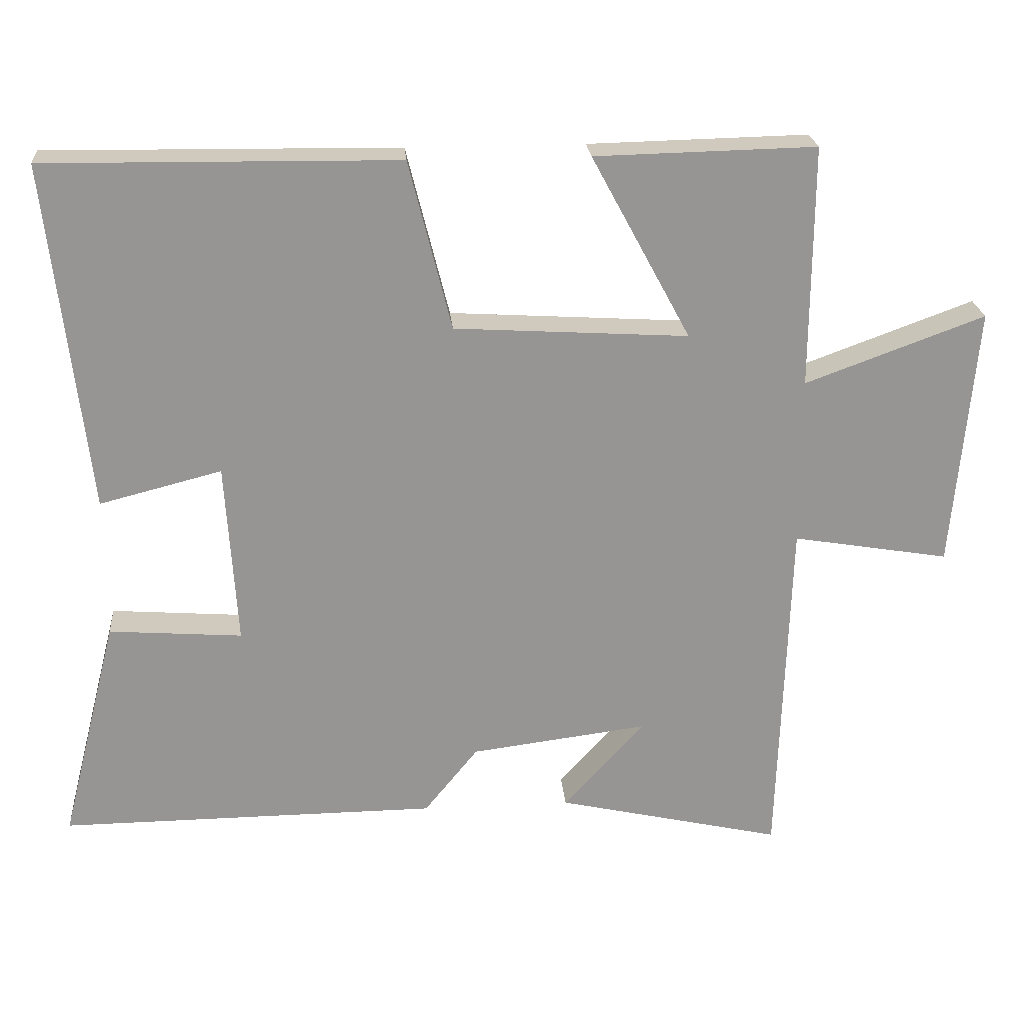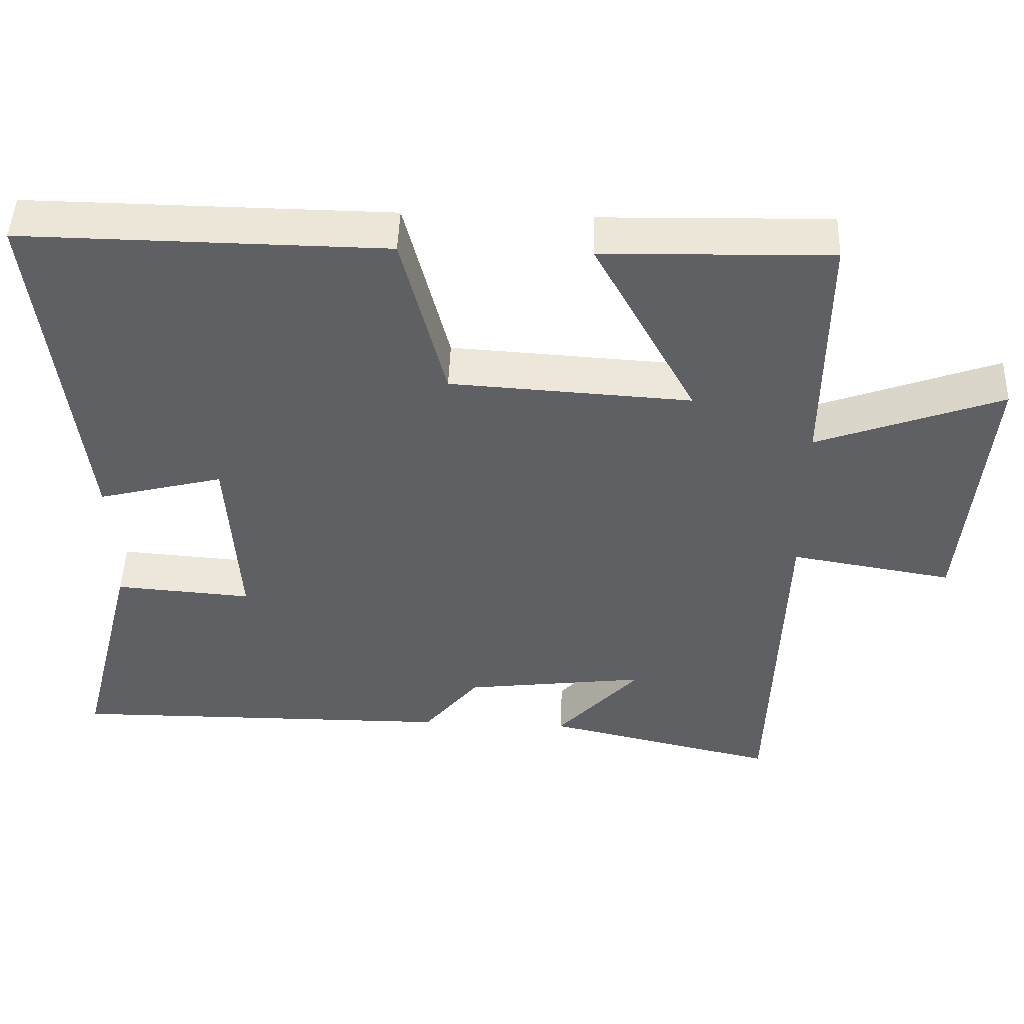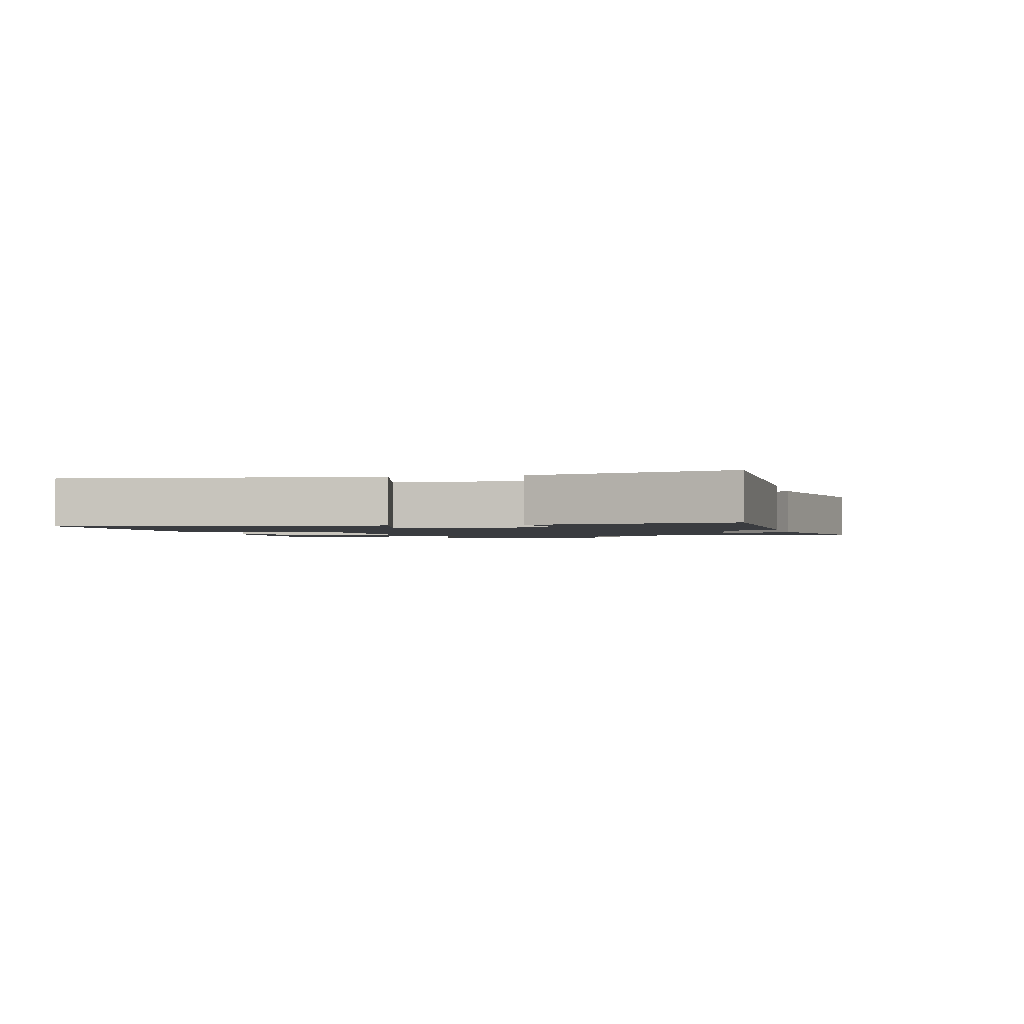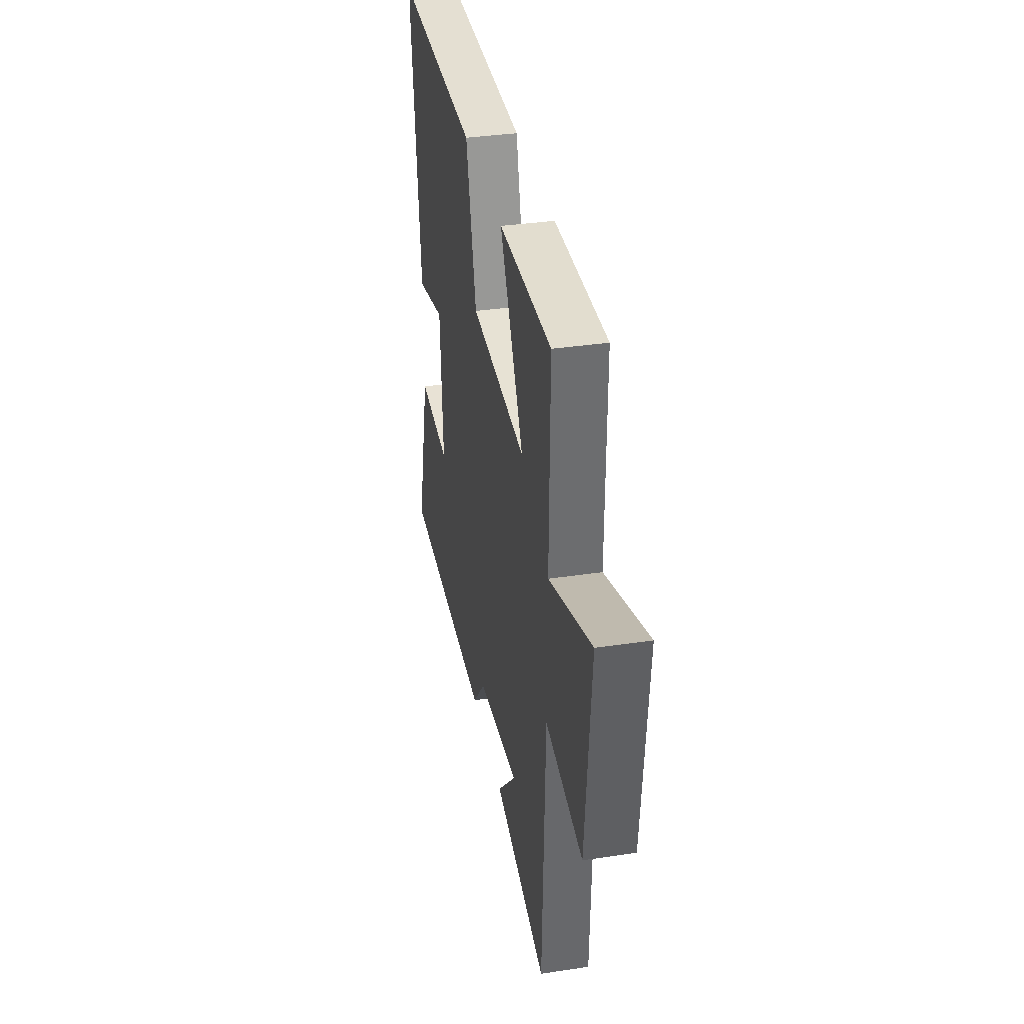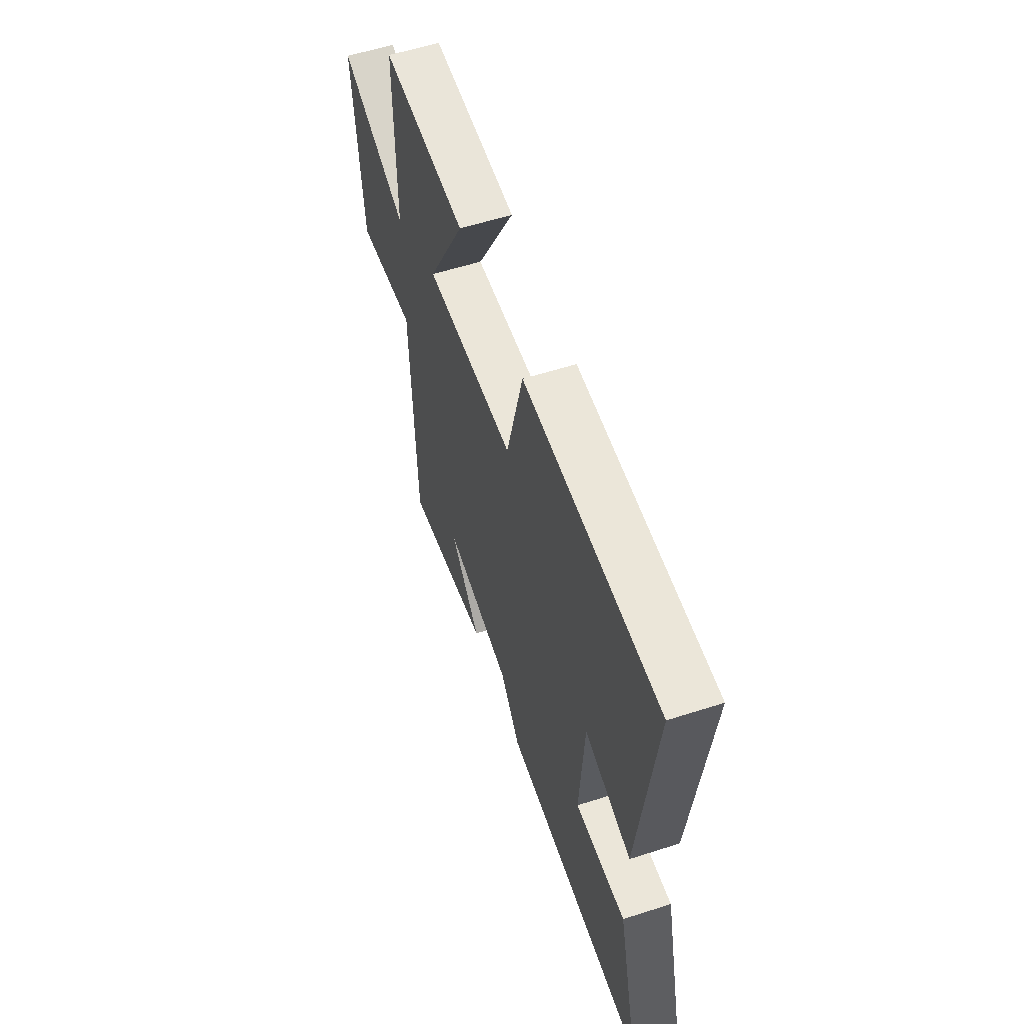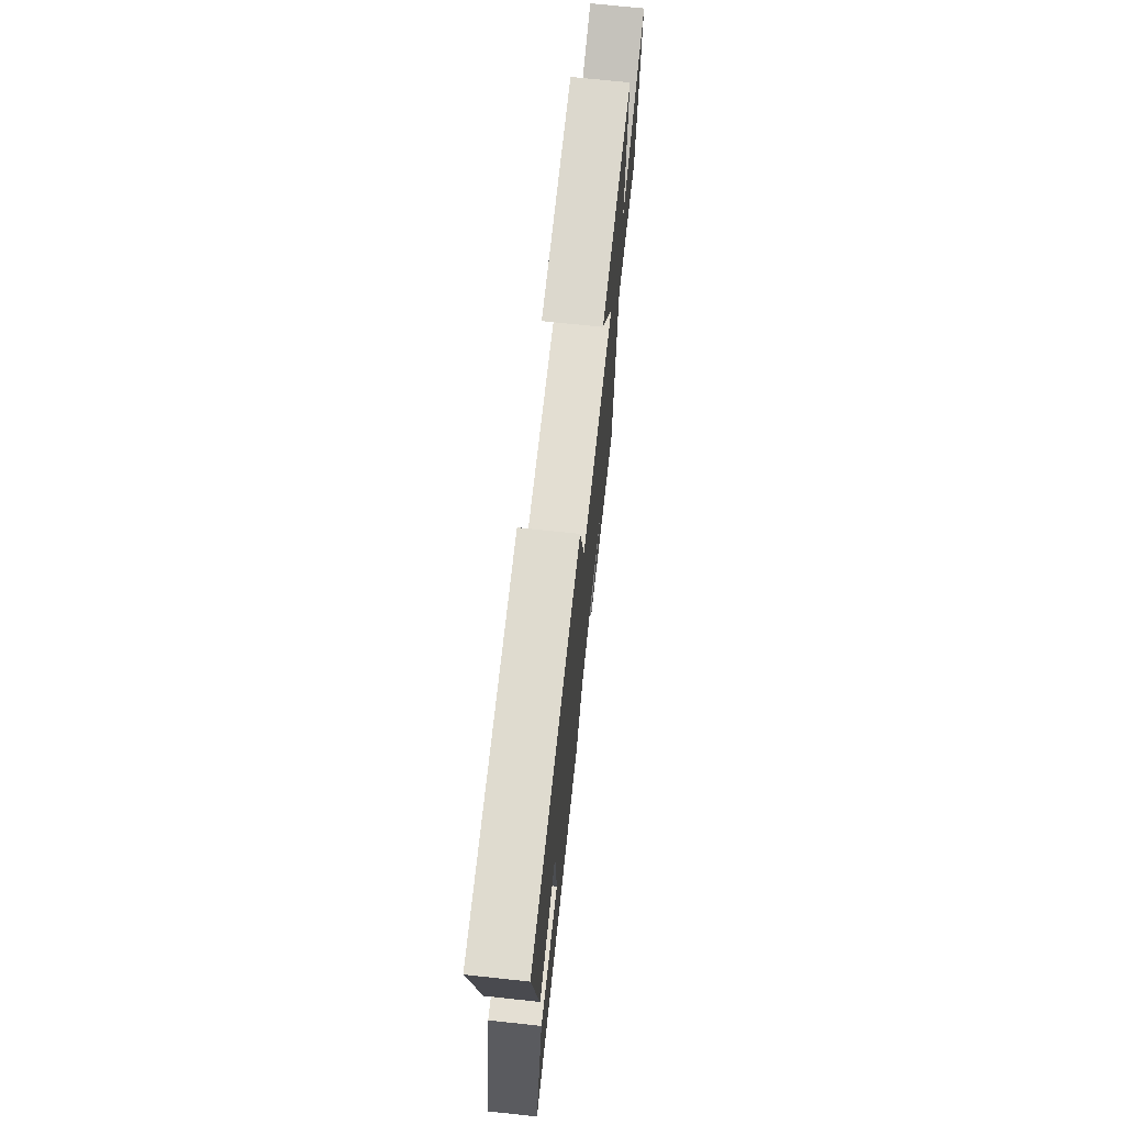
<metadata>
{"format":"obj","ext":"obj","renderer":"f3d","projection":"perspective","resolution":1024,"background":"white","views":[{"elev":22.9,"azim":175.3,"up":"+Z"},{"elev":48.0,"azim":-177.9,"up":"+Z"},{"elev":-1.6,"azim":103.0,"up":"+Y"},{"elev":36.2,"azim":-101.1,"up":"+Z"},{"elev":57.3,"azim":71.5,"up":"+Z"},{"elev":71.2,"azim":96.1,"up":"+Z"}]}
</metadata>
<code>
v 0.556 0.07 0.506
v 0.5 0.07 0.015
v 0.328 0.07 0.059
v 0.312 0.07 -0.199
v 0.5 0.07 -0.185
v 0.581 0.07 -0.504
v 0.047 0.07 -0.5
v -0.029 0.07 -0.406
v -0.279 0.07 -0.374
v -0.165 0.07 -0.5
v -0.484 0.07 -0.572
v -0.5 0.07 -0.074
v -0.721 0.07 -0.111
v -0.753 0.07 0.259
v -0.5 0.07 0.166
v -0.502 0.07 0.507
v -0.191 0.07 0.5
v -0.331 0.07 0.241
v -0.001 0.07 0.261
v 0.059 0.07 0.5
v 0.556 0 0.506
v 0.5 0 0.015
v 0.328 0 0.059
v 0.312 0 -0.199
v 0.5 0 -0.185
v 0.581 0 -0.504
v 0.047 0 -0.5
v -0.029 0 -0.406
v -0.279 0 -0.374
v -0.165 0 -0.5
v -0.484 0 -0.572
v -0.5 0 -0.074
v -0.721 0 -0.111
v -0.753 0 0.259
v -0.5 0 0.166
v -0.502 0 0.507
v -0.191 0 0.5
v -0.331 0 0.241
v -0.001 0 0.261
v 0.059 0 0.5
f 19 20 1 2
f 18 19 2 3
f 15 16 17 18
f 15 18 3 4
f 12 13 14 15
f 12 15 4
f 9 10 11
f 9 11 12
f 8 9 12 4
f 6 7 8
f 4 5 6 8
f 22 21 40 39
f 23 22 39 38
f 38 37 36 35
f 24 23 38 35
f 35 34 33 32
f 24 35 32
f 31 30 29
f 32 31 29
f 24 32 29 28
f 28 27 26
f 28 26 25 24
f 1 21 22 2
f 2 22 23 3
f 3 23 24 4
f 4 24 25 5
f 5 25 26 6
f 6 26 27 7
f 7 27 28 8
f 8 28 29 9
f 9 29 30 10
f 10 30 31 11
f 11 31 32 12
f 12 32 33 13
f 13 33 34 14
f 14 34 35 15
f 15 35 36 16
f 16 36 37 17
f 17 37 38 18
f 18 38 39 19
f 19 39 40 20
f 20 40 21 1

</code>
